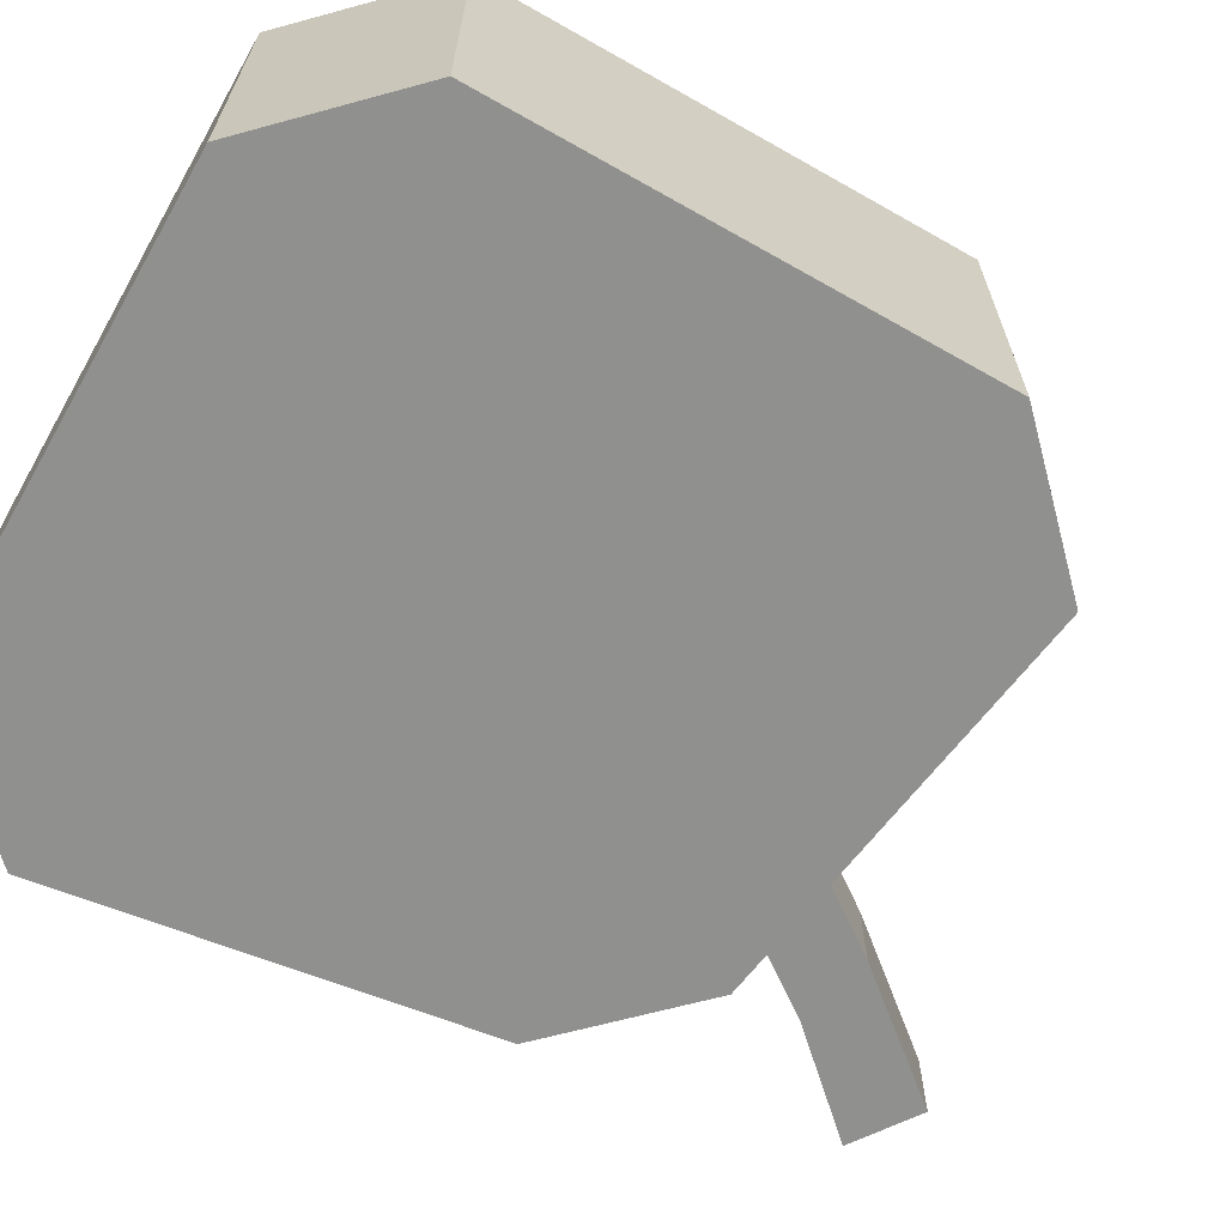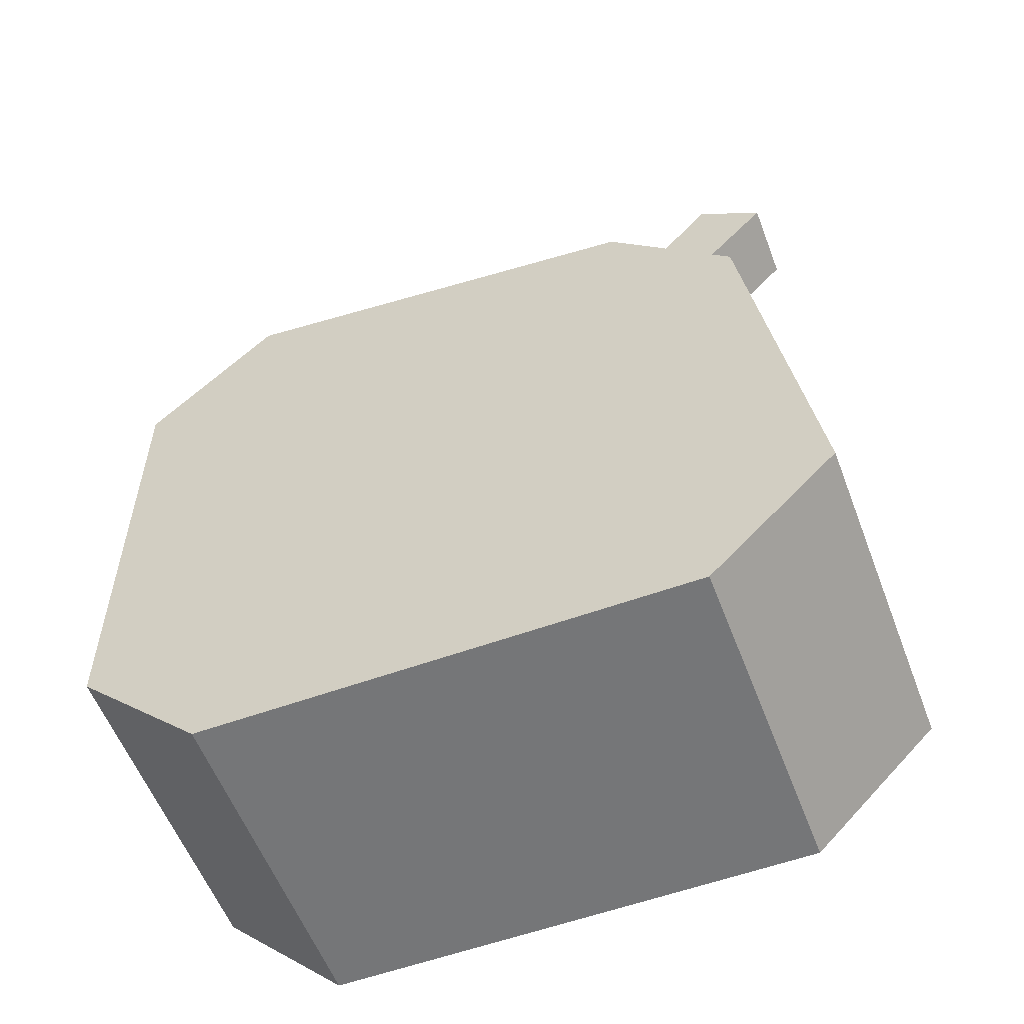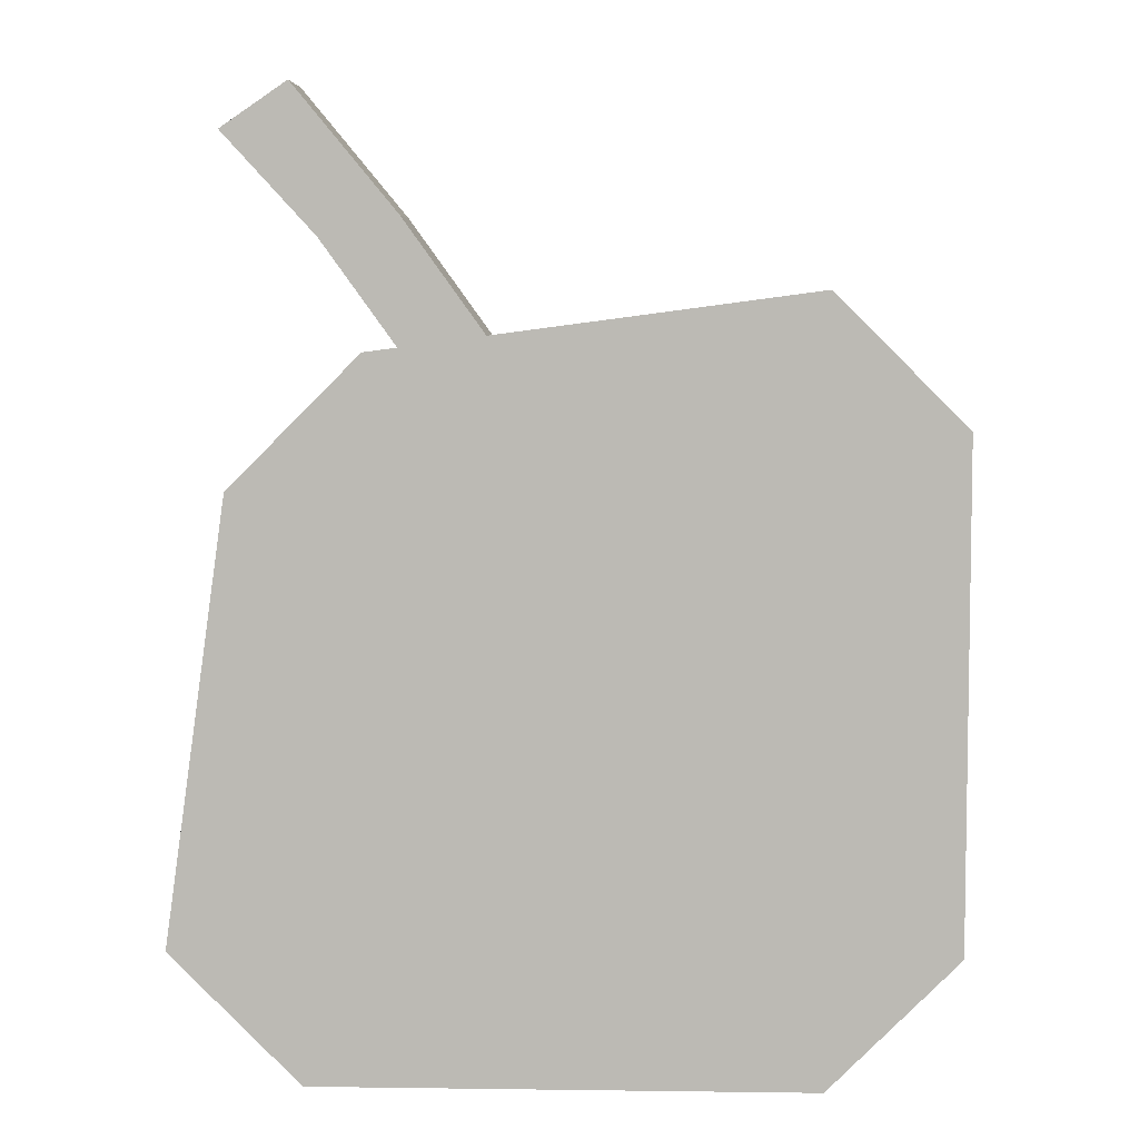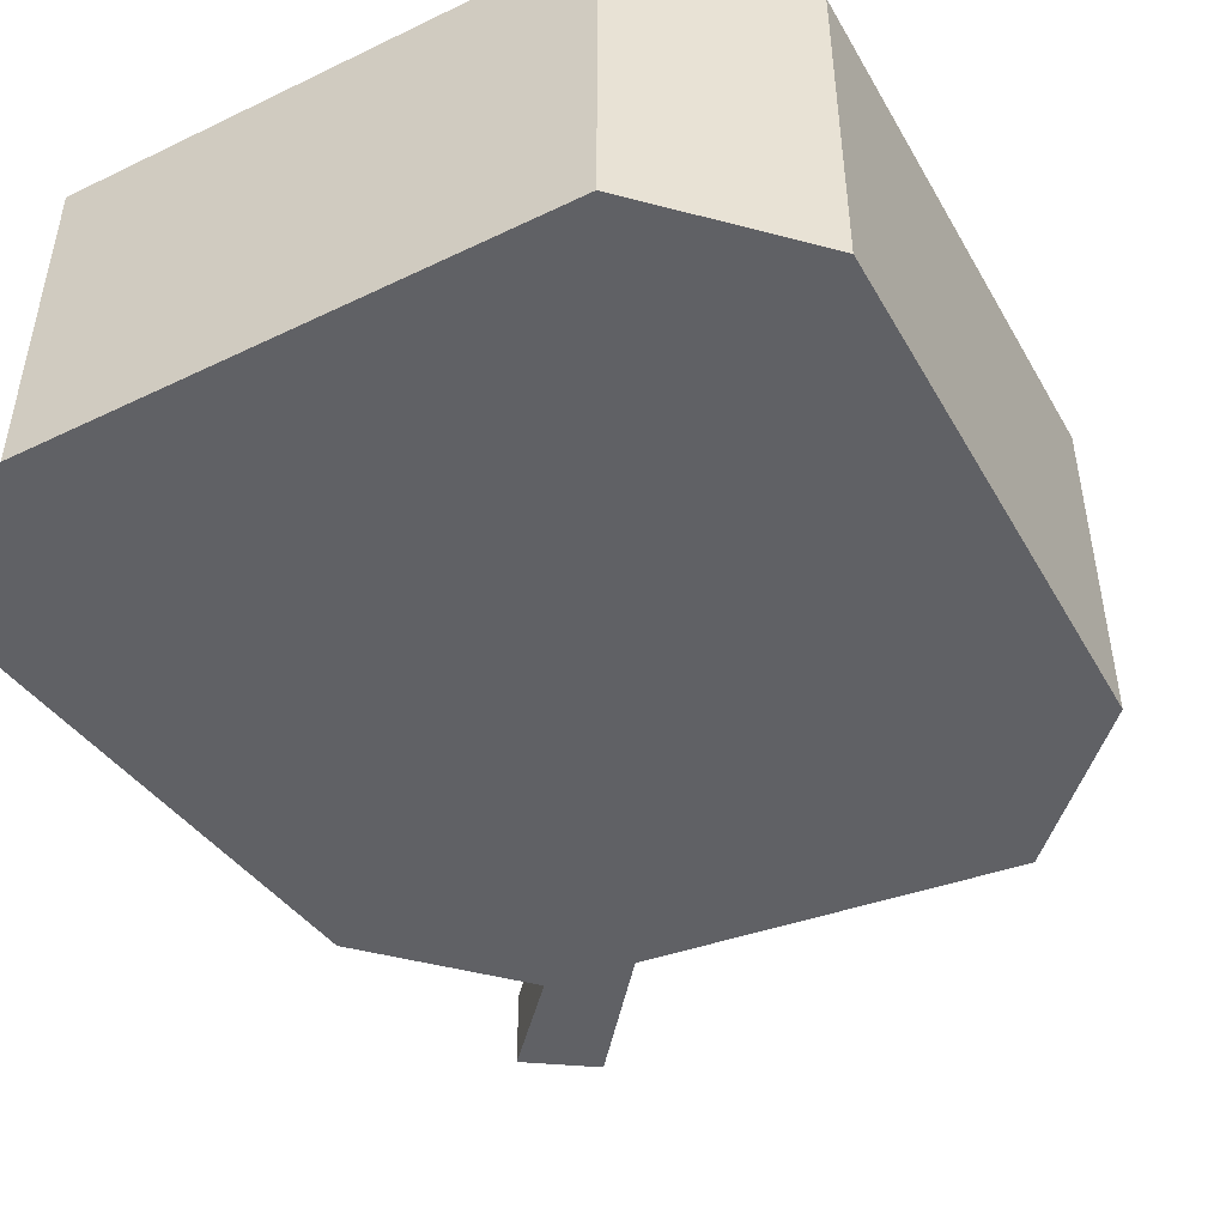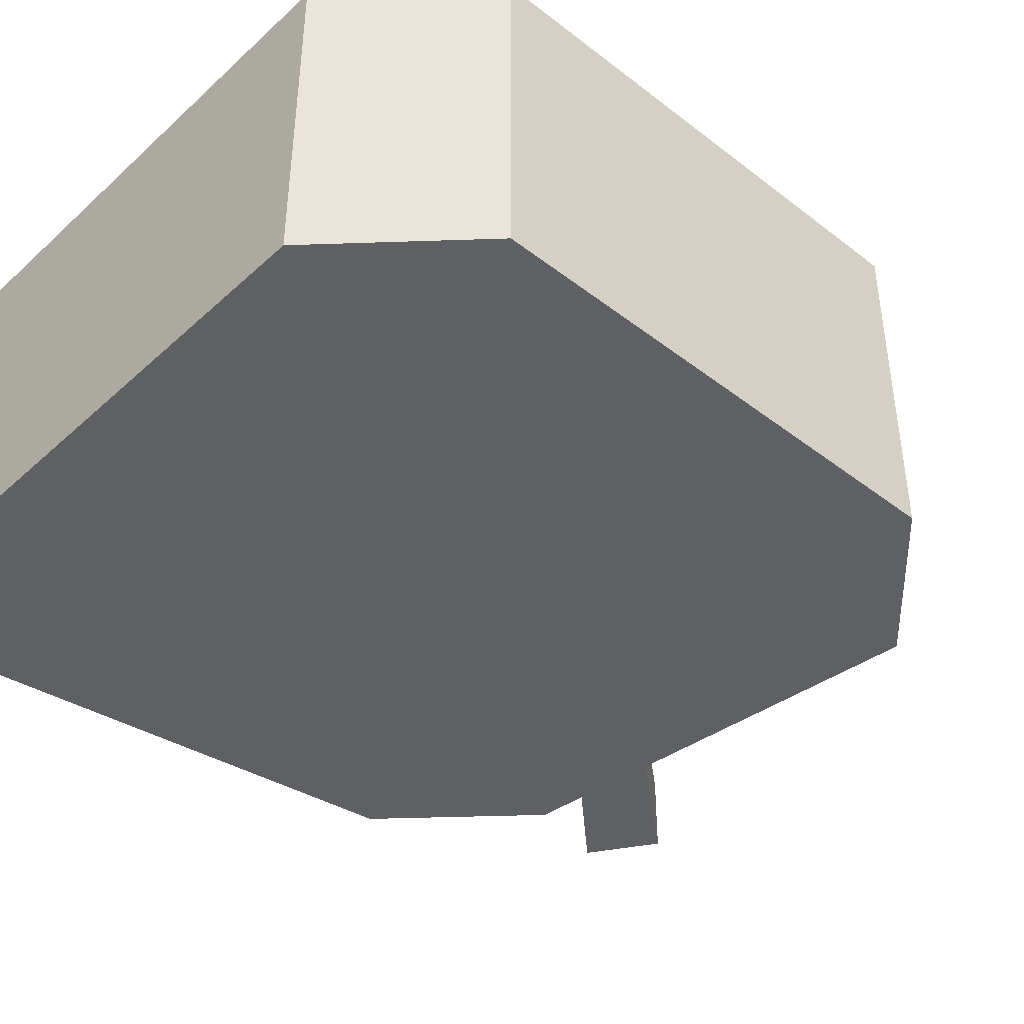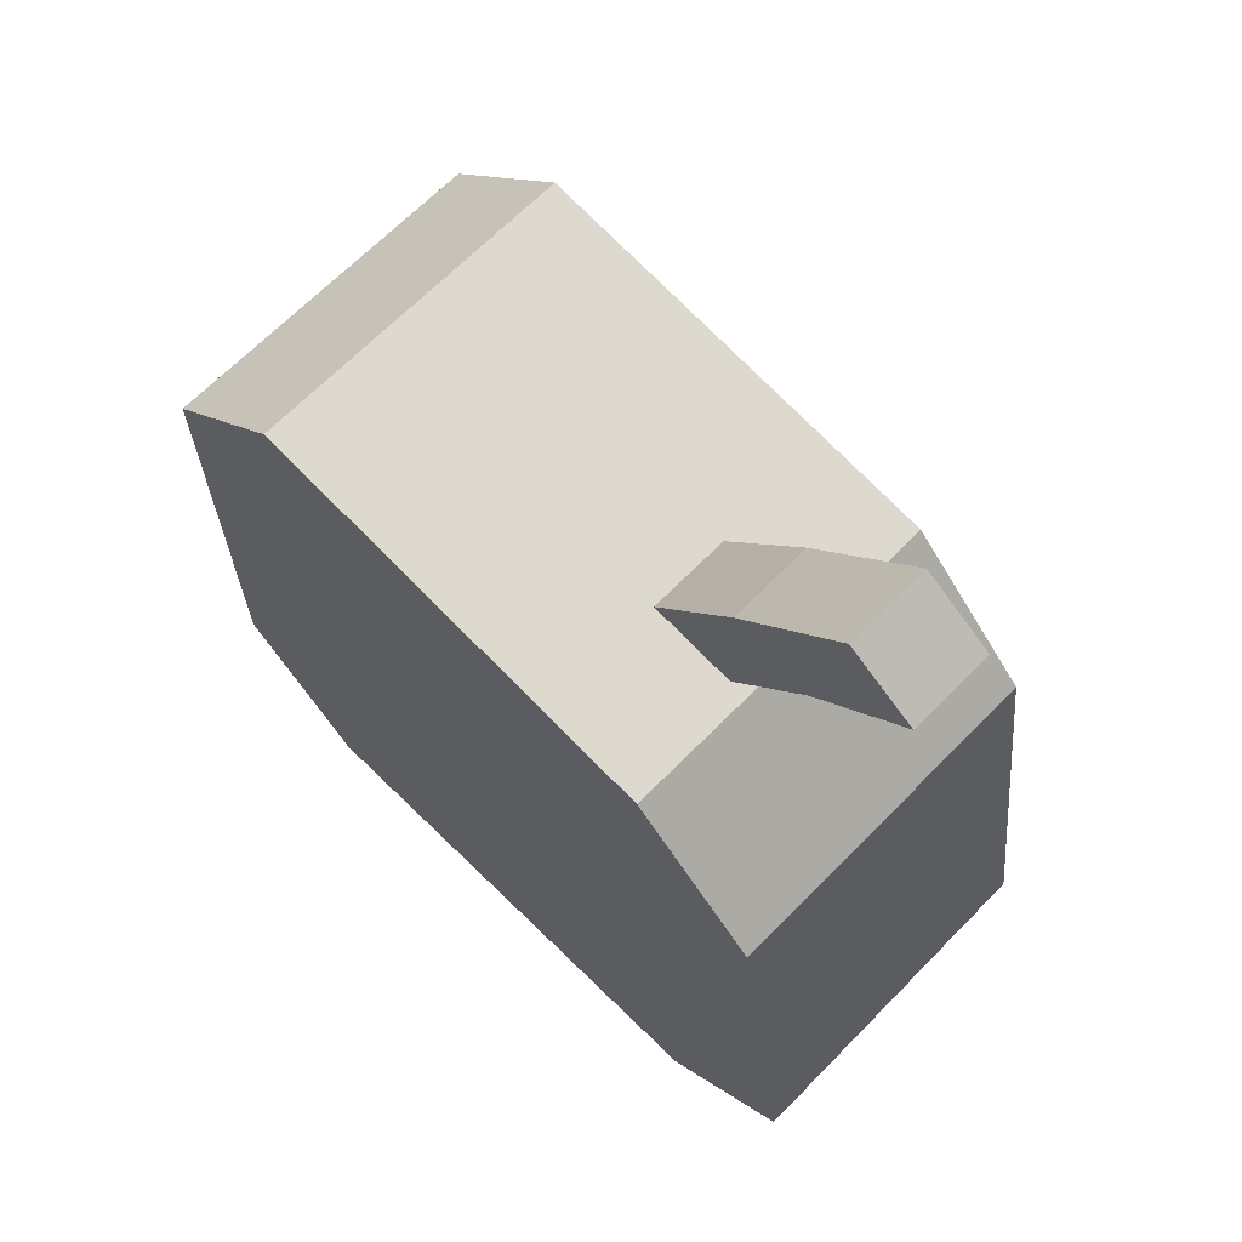
<metadata>
{"format":"obj","ext":"obj","renderer":"f3d","projection":"perspective","resolution":1024,"background":"white","views":[{"elev":-65.5,"azim":60.3,"up":"+Z"},{"elev":-56.8,"azim":-159.3,"up":"+Y"},{"elev":5.8,"azim":2.3,"up":"+Y"},{"elev":-47.8,"azim":28.5,"up":"+Z"},{"elev":-42.3,"azim":47.3,"up":"+Z"},{"elev":67.2,"azim":-135.5,"up":"+Y"}]}
</metadata>
<code>
o Gas
v -0.2899 1.293 0.07877
v -0.461 1.53 0.07877
v -0.2899 1.293 -0.0788
v -0.461 1.53 -0.0788
v -0.1373 1.332 0.07877
v -0.3084 1.57 0.07877
v -0.1373 1.332 -0.0788
v -0.3084 1.57 -0.0788
v -0.6418 1.727 0.07877
v -0.6418 1.727 -0.0788
v -0.5114 1.815 -0.0788
v -0.5114 1.815 0.07877
v -0.7131 0.2493 0.3219
v -0.4676 0.003857 0.3219
v -0.3506 1.322 0.3219
v -0.596 1.076 0.3219
v -0.4676 0.003857 -0.3219
v -0.7131 0.2493 -0.3219
v -0.596 1.076 -0.3219
v -0.3506 1.322 -0.3219
v 0.4676 0.003857 0.3219
v 0.7131 0.2493 0.3219
v 0.7131 1.185 0.3219
v 0.4676 1.43 0.3219
v 0.7131 0.2493 -0.3219
v 0.4676 0.003857 -0.3219
v 0.4676 1.43 -0.3219
v 0.7131 1.185 -0.3219
f 3 7 5 1
f 21 22 23 24 15 16 13 14
f 25 28 23 22
f 27 20 15 24
f 13 16 19 18
f 17 18 19 20 27 28 25 26
f 17 14 13 18
f 15 20 19 16
f 21 26 25 22
f 27 24 23 28
f 17 26 21 14
f 1 2 4 3
f 3 4 8 7
f 7 8 6 5
f 5 6 2 1
f 6 8 11 12
f 11 10 9 12
f 4 2 9 10
f 2 6 12 9
f 8 4 10 11

</code>
